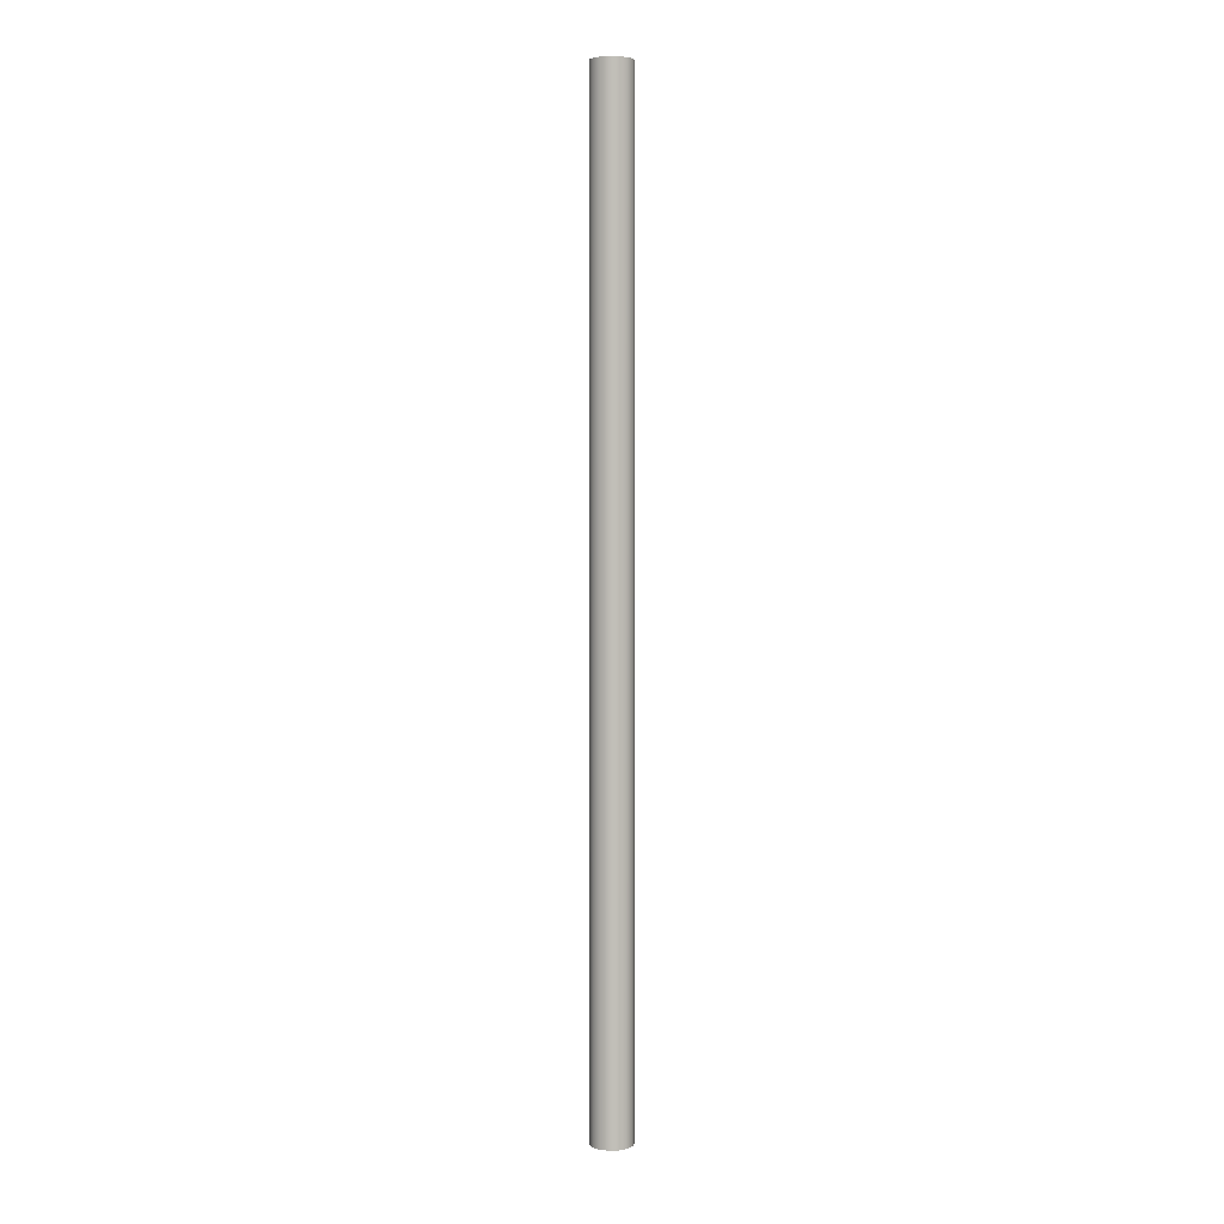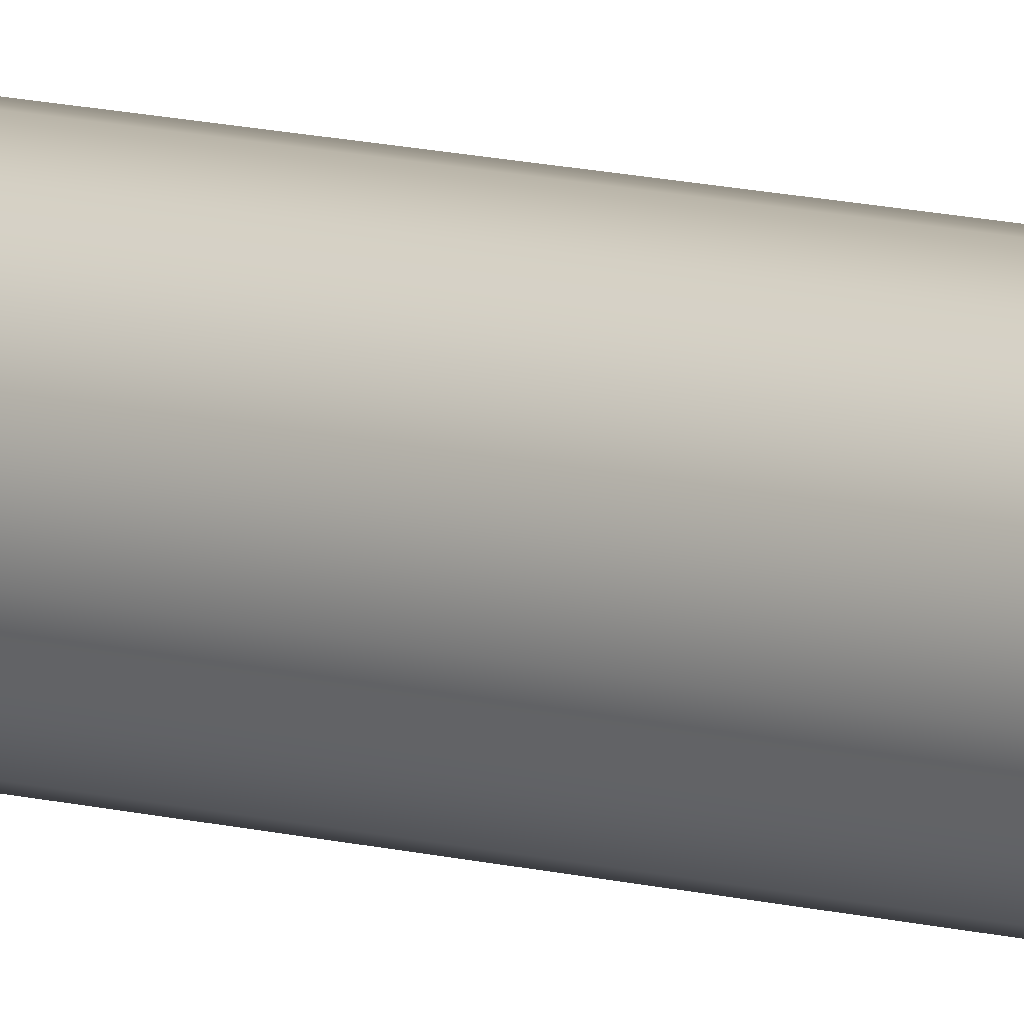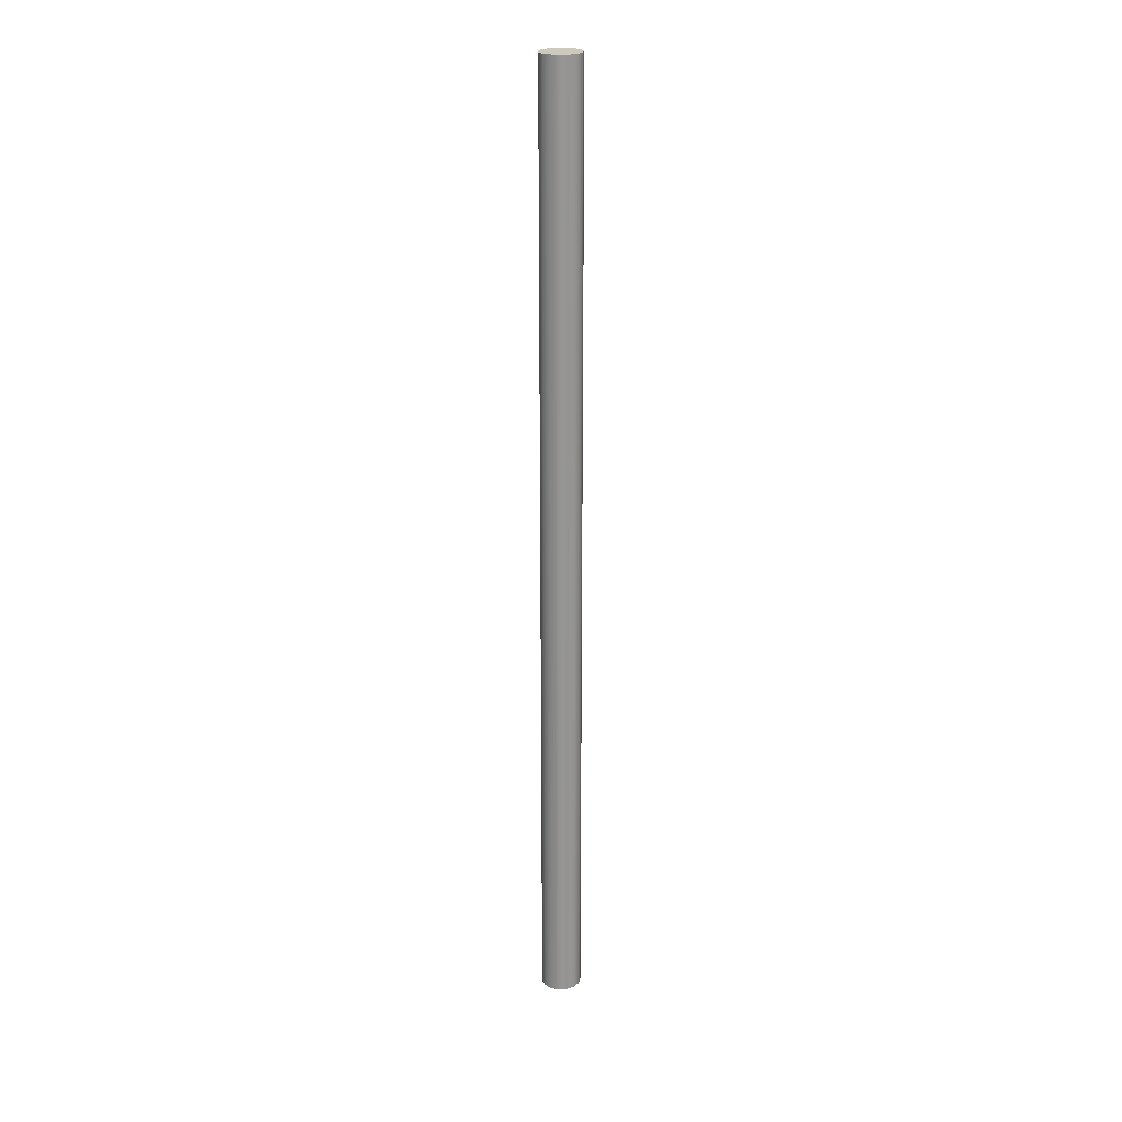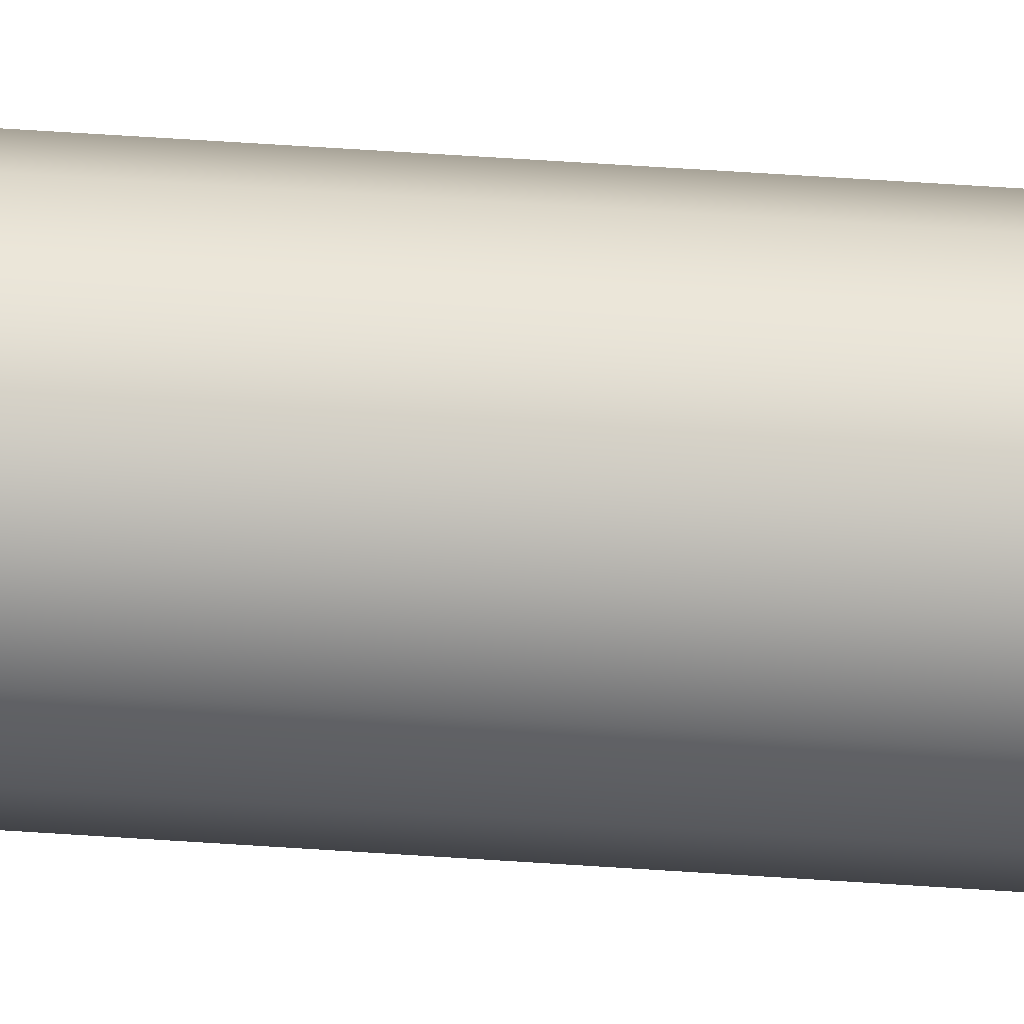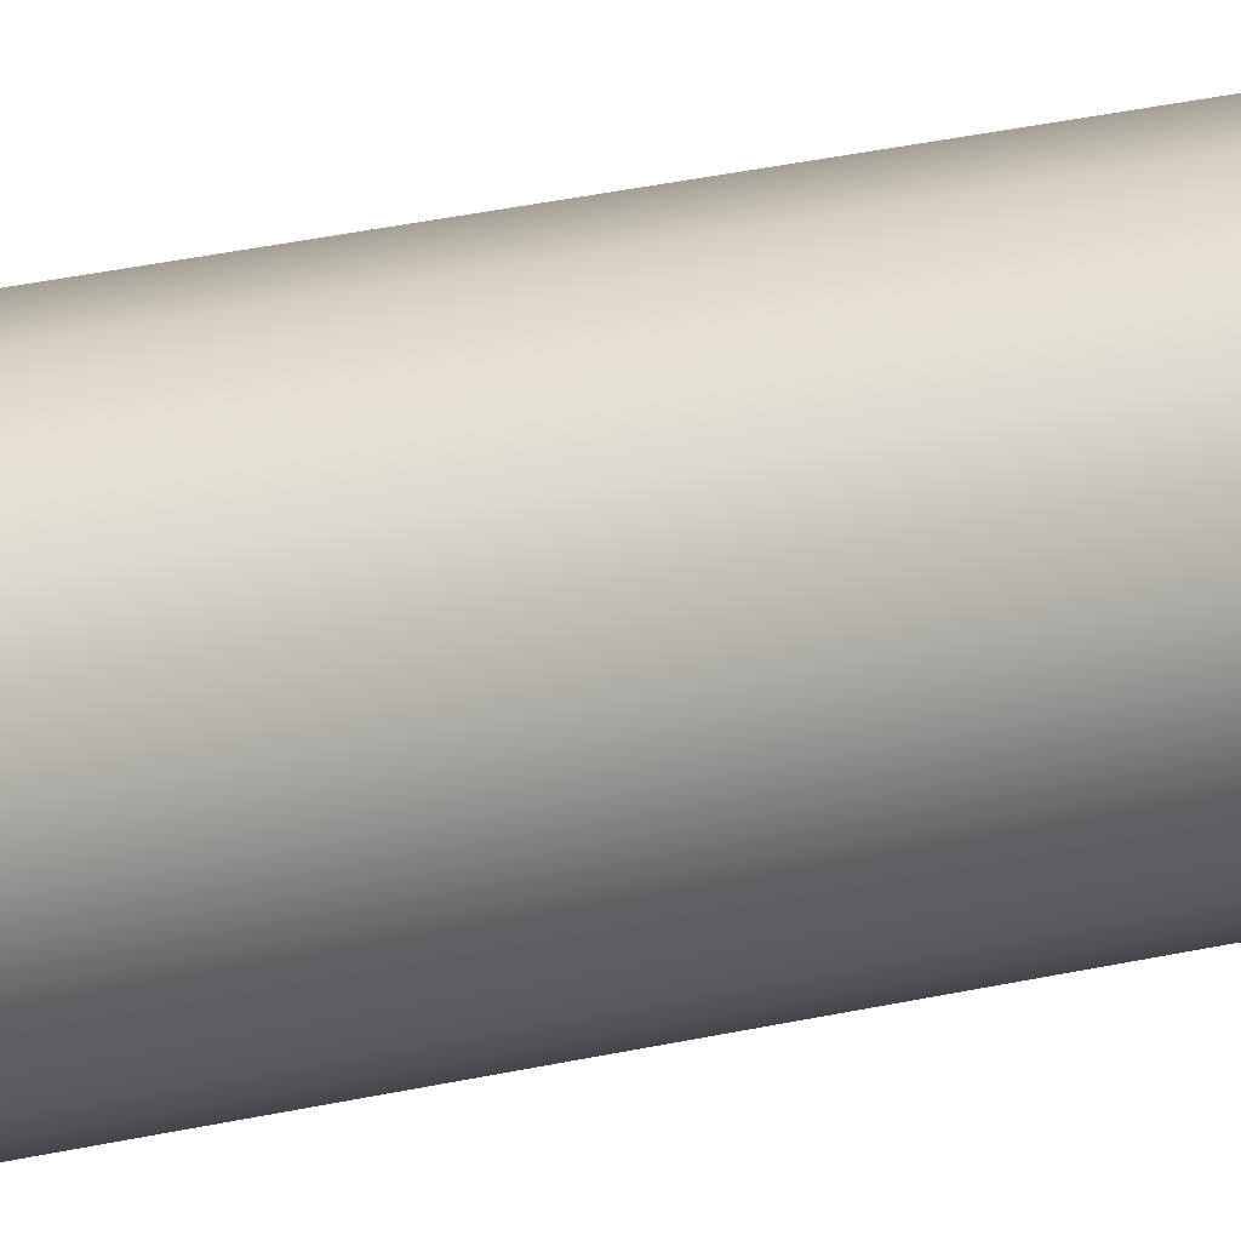
<metadata>
{"format":"obj","ext":"obj","renderer":"f3d","projection":"perspective","resolution":1024,"background":"white","views":[{"elev":4.1,"azim":156.9,"up":"+Z"},{"elev":9.5,"azim":128.9,"up":"+Y"},{"elev":22.7,"azim":83.6,"up":"+Z"},{"elev":36.0,"azim":-84.2,"up":"+Y"},{"elev":10.3,"azim":-133.1,"up":"+Y"}]}
</metadata>
<code>
v 9.4 11.5 4.72
v 9.409 11.54 4.72
v 9.433 11.57 4.72
v 9.469 11.6 4.72
v 9.51 11.6 4.72
v 9.55 11.59 4.72
v 9.581 11.56 4.72
v 9.598 11.52 4.72
v 9.598 11.48 4.72
v 9.581 11.44 4.72
v 9.55 11.41 4.72
v 9.51 11.4 4.72
v 9.469 11.4 4.72
v 9.433 11.43 4.72
v 9.409 11.46 4.72
v 9.4 11.5 0
v 9.409 11.46 0
v 9.433 11.43 0
v 9.469 11.4 0
v 9.51 11.4 0
v 9.55 11.41 0
v 9.581 11.44 0
v 9.598 11.48 0
v 9.598 11.52 0
v 9.581 11.56 0
v 9.55 11.59 0
v 9.51 11.6 0
v 9.469 11.6 0
v 9.433 11.57 0
v 9.409 11.54 0
v 9.4 11.5 0
v 9.4 11.5 4.72
v 9.4 11.5 4.72
v 9.409 11.46 4.72
v 9.433 11.43 4.72
v 9.469 11.4 4.72
v 9.51 11.4 4.72
v 9.55 11.41 4.72
v 9.581 11.44 4.72
v 9.598 11.48 4.72
v 9.598 11.52 4.72
v 9.581 11.56 4.72
v 9.55 11.59 4.72
v 9.51 11.6 4.72
v 9.469 11.6 4.72
v 9.433 11.57 4.72
v 9.409 11.54 4.72
v 9.4 11.5 0
v 9.409 11.54 0
v 9.433 11.57 0
v 9.469 11.6 0
v 9.51 11.6 0
v 9.55 11.59 0
v 9.581 11.56 0
v 9.598 11.52 0
v 9.598 11.48 0
v 9.581 11.44 0
v 9.55 11.41 0
v 9.51 11.4 0
v 9.469 11.4 0
v 9.433 11.43 0
v 9.409 11.46 0
g f9581b54-e31b-11ea-90e8-54bf646e7e1f
f 2 30 1
f 1 30 31
f 32 16 15
f 15 16 17
f 15 17 14
f 14 17 18
f 14 18 13
f 13 18 19
f 13 19 12
f 12 19 20
f 12 20 11
f 11 20 21
f 11 21 10
f 10 21 22
f 10 22 9
f 9 22 23
f 9 23 8
f 8 23 24
f 8 24 7
f 7 24 25
f 7 25 6
f 6 25 26
f 6 26 5
f 5 26 27
f 5 27 4
f 4 27 28
f 4 28 3
f 3 28 29
f 3 29 2
f 2 29 30
g f95f20c0-e31b-11ea-a0a9-54bf646e7e1f
f 34 40 33
f 33 40 41
f 33 41 47
f 47 41 42
f 47 42 46
f 46 42 43
f 46 43 45
f 45 43 44
f 40 34 39
f 39 34 35
f 39 35 38
f 38 35 36
f 38 36 37
g f9682212-e31b-11ea-bee9-54bf646e7e1f
f 49 55 48
f 48 55 56
f 48 56 62
f 62 56 57
f 62 57 61
f 61 57 58
f 61 58 60
f 60 58 59
f 55 49 54
f 54 49 50
f 54 50 53
f 53 50 51
f 53 51 52

</code>
